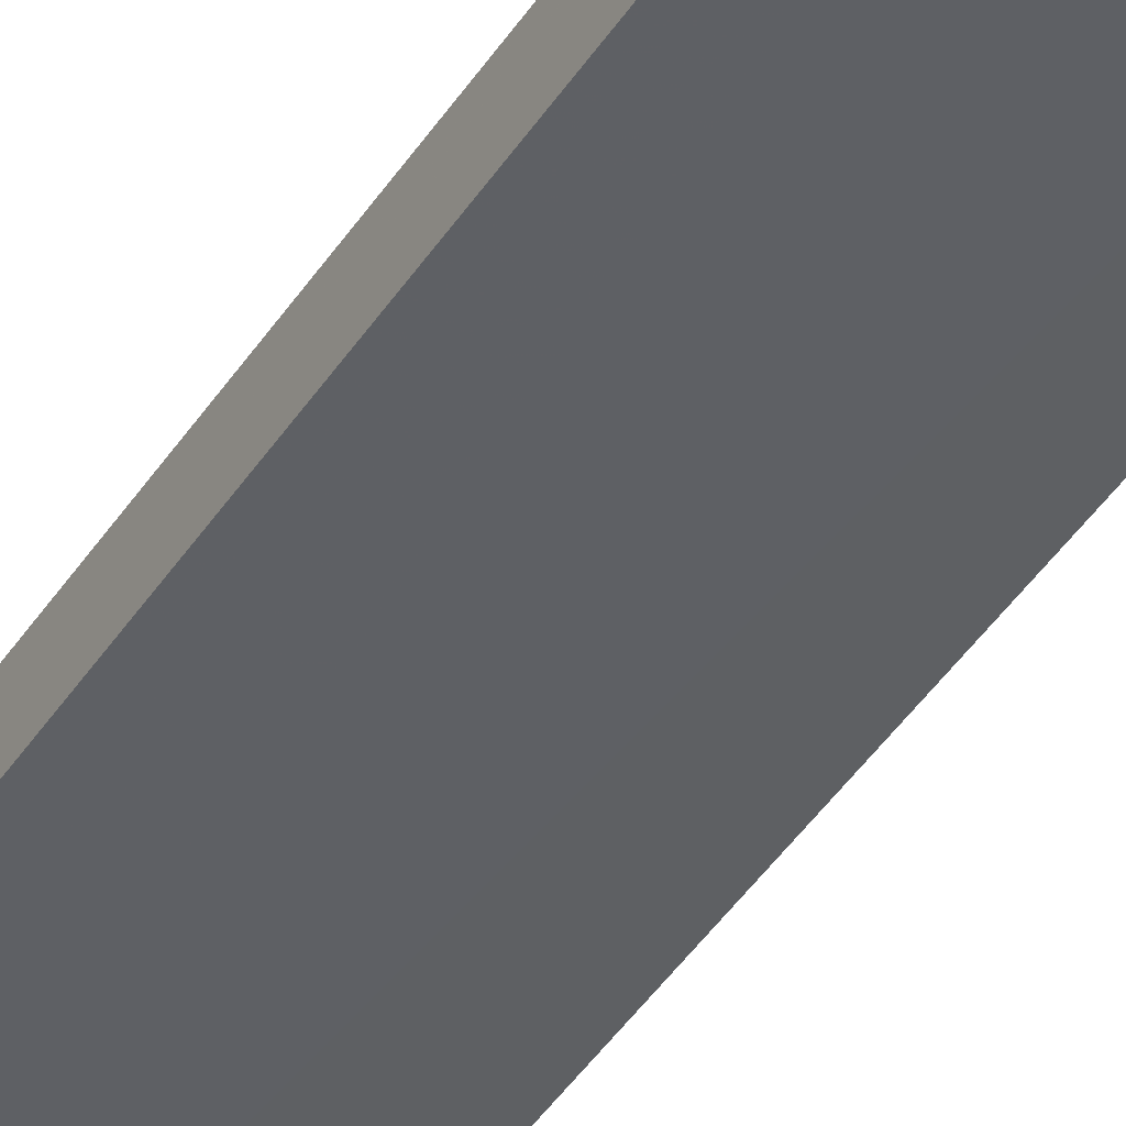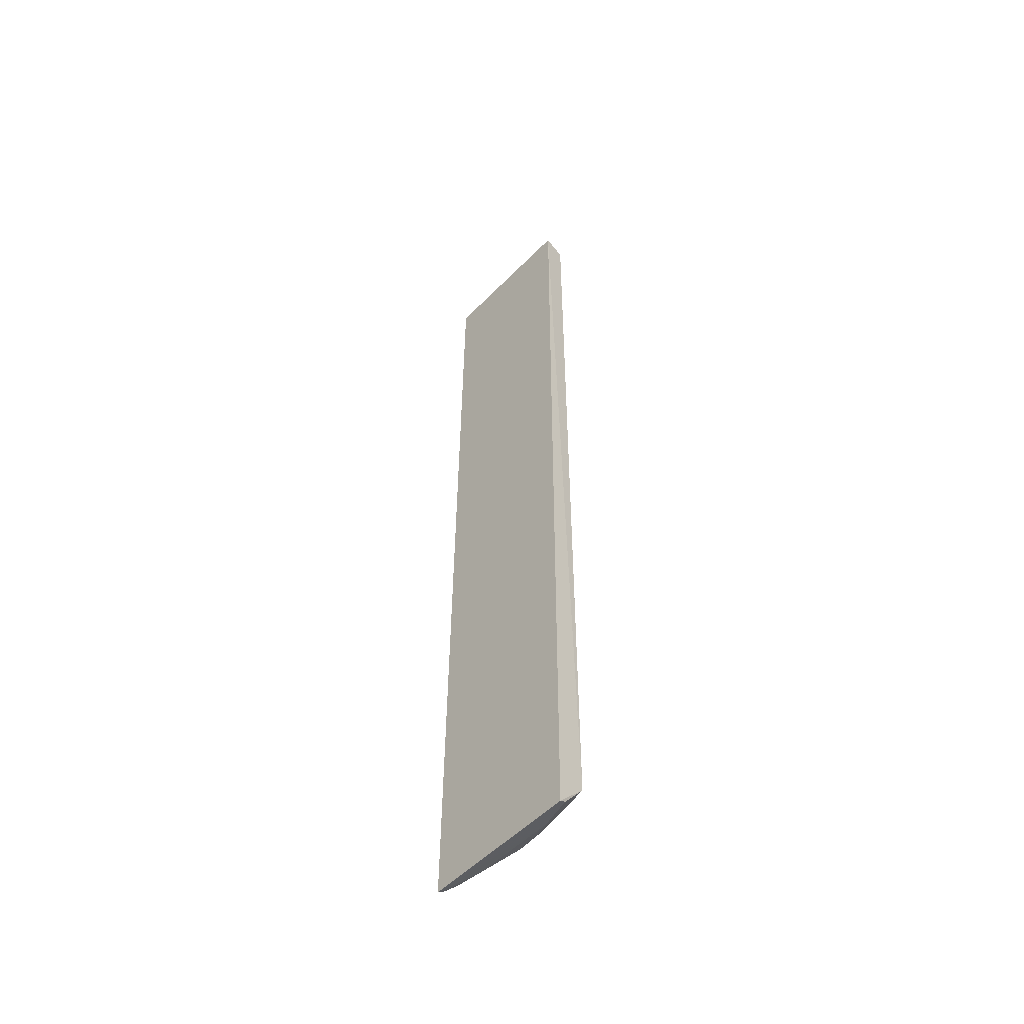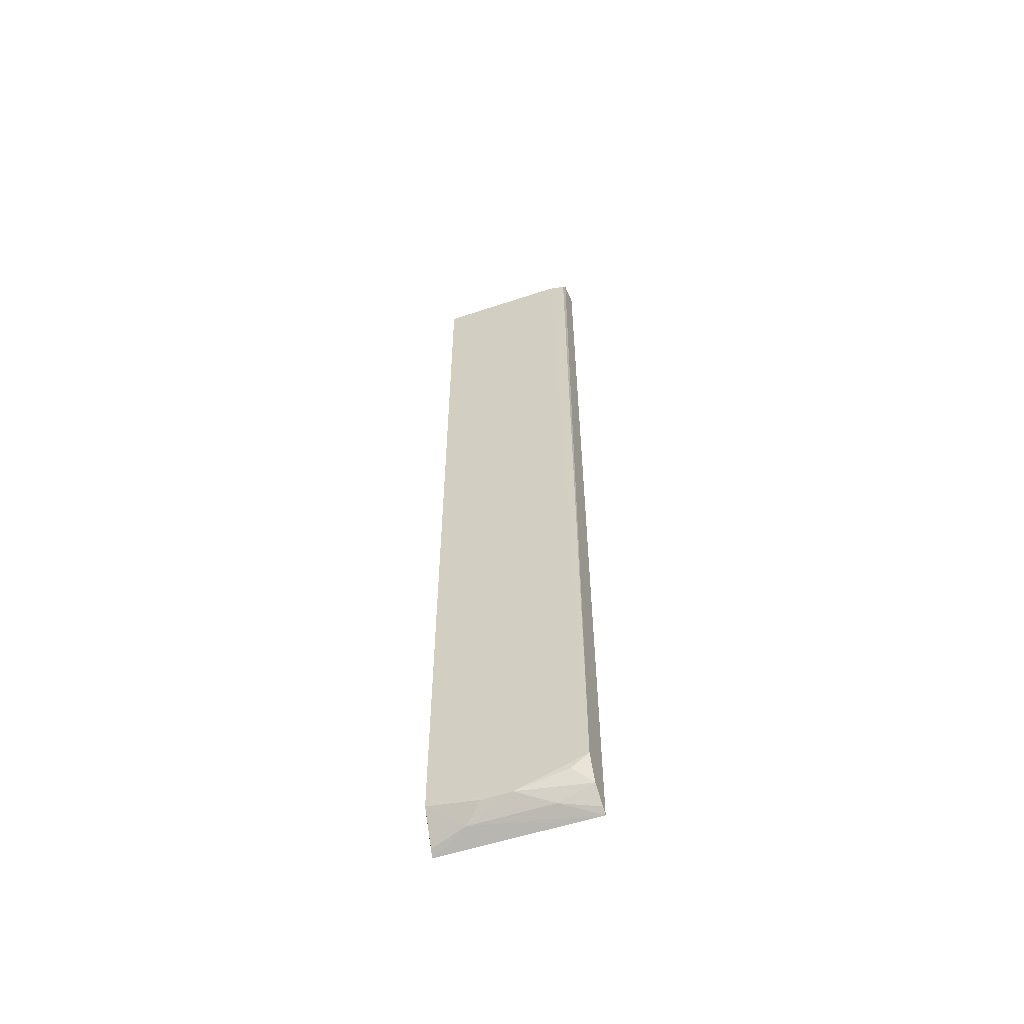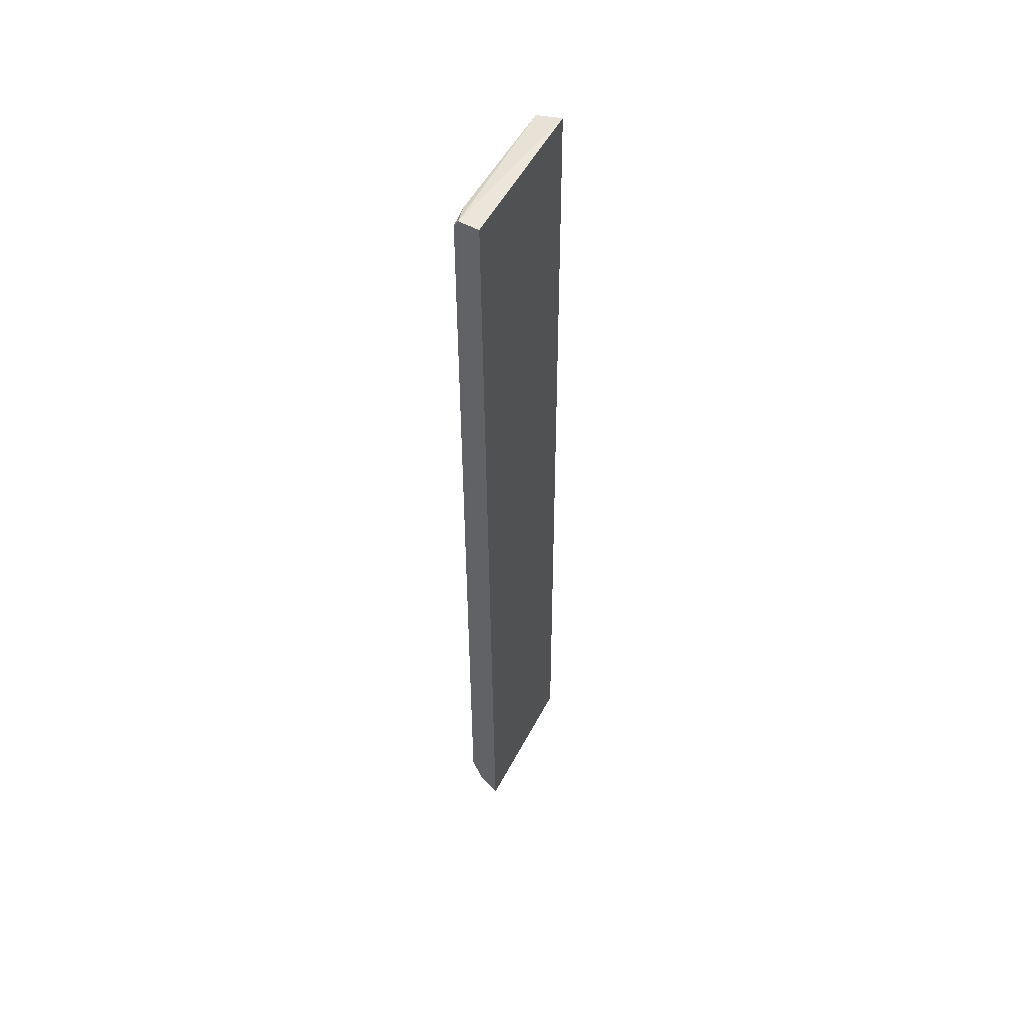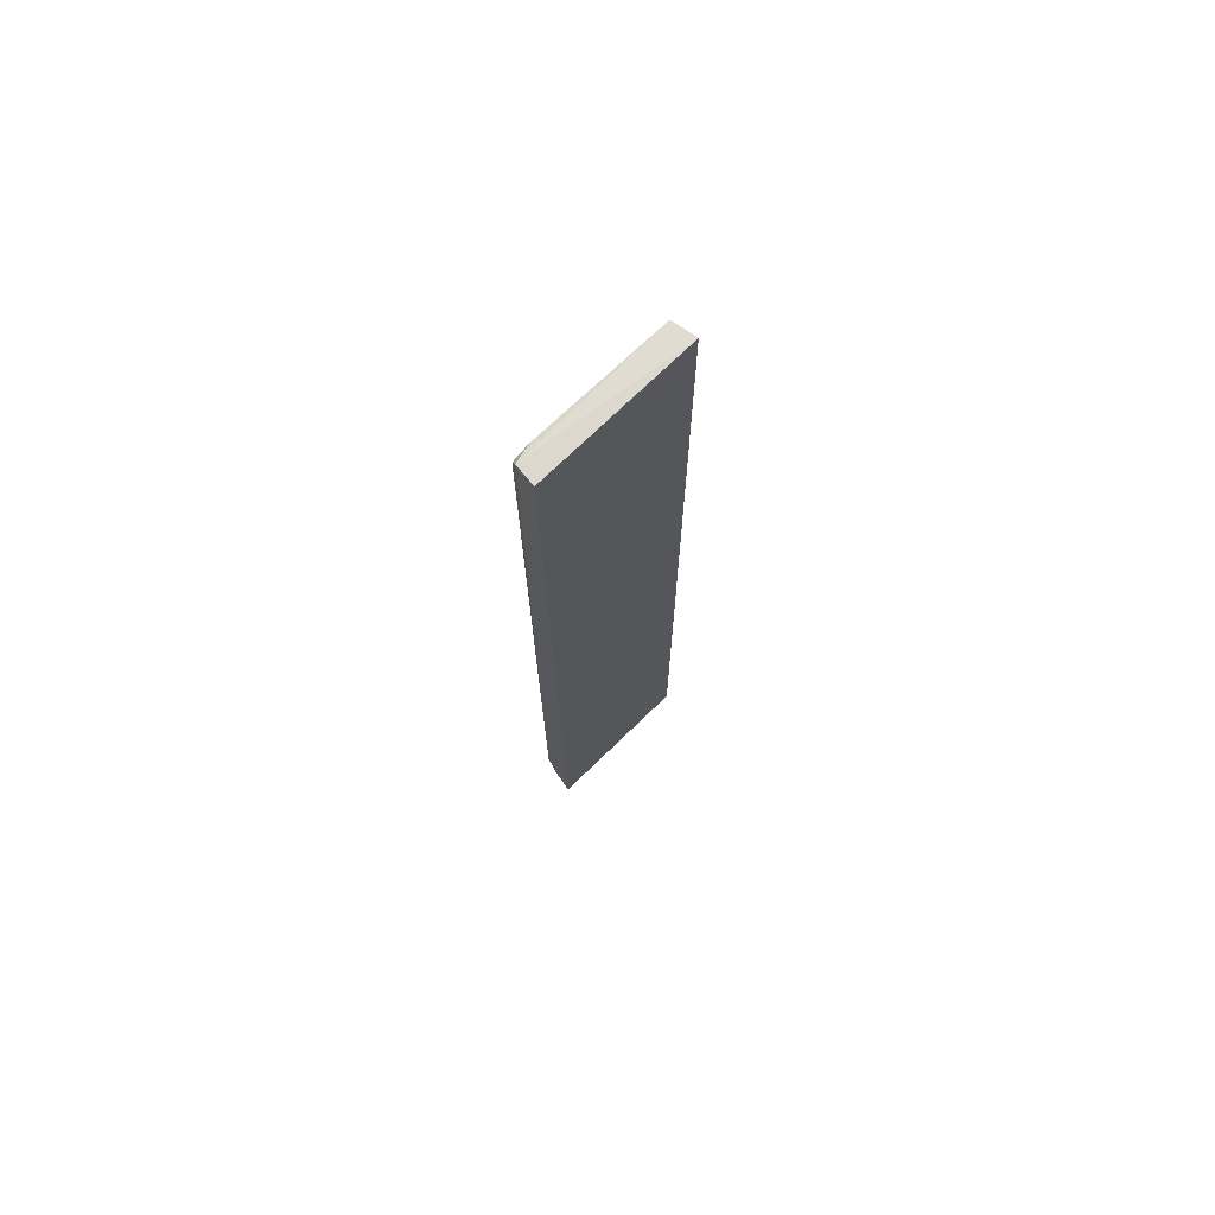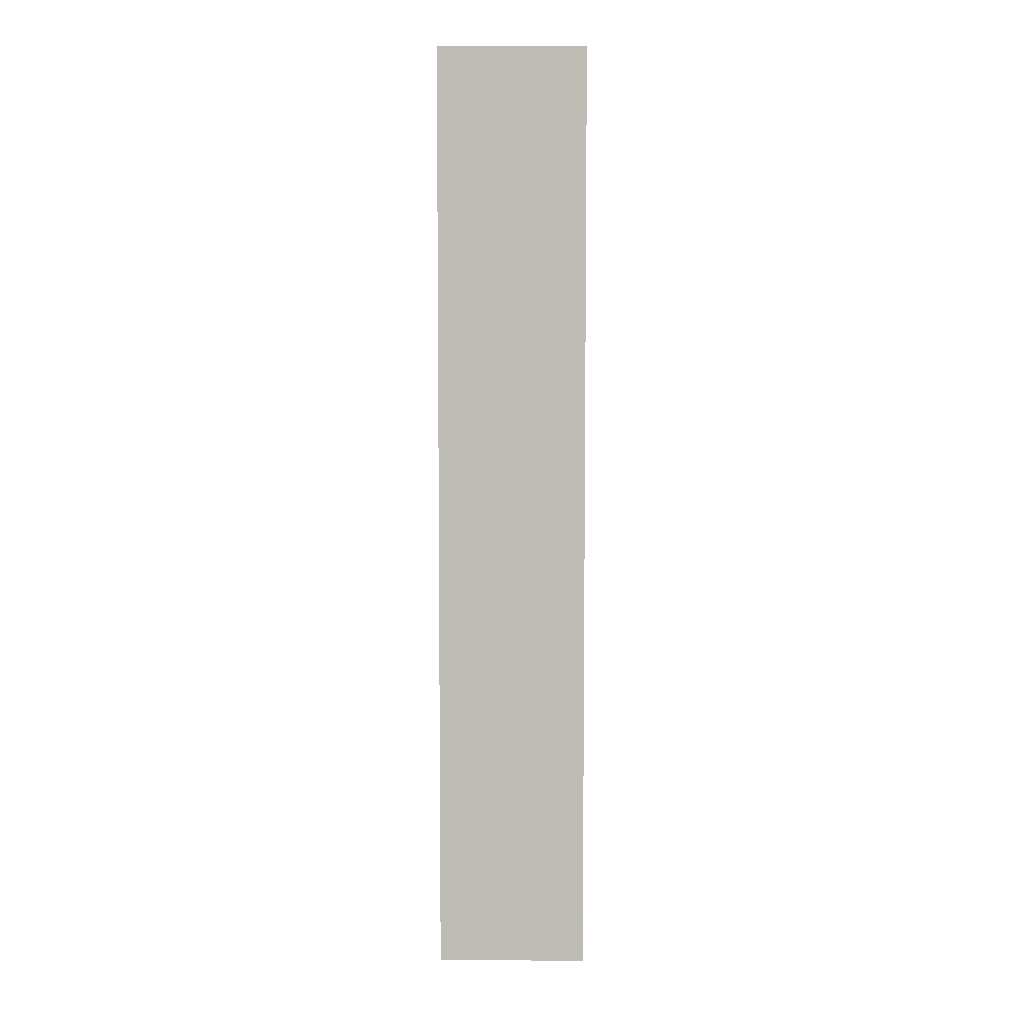
<metadata>
{"format":"obj","ext":"obj","renderer":"f3d","projection":"perspective","resolution":1024,"background":"white","views":[{"elev":-42.4,"azim":-30.1,"up":"+Y"},{"elev":-53.0,"azim":-132.6,"up":"+Z"},{"elev":-57.6,"azim":18.5,"up":"+Z"},{"elev":53.2,"azim":117.3,"up":"+Z"},{"elev":73.3,"azim":135.9,"up":"+Z"},{"elev":5.3,"azim":-178.5,"up":"+Z"}]}
</metadata>
<code>
v 0.03538 -0.3713 0.244
v 0.03679 -0.3523 -0.317
v 0.03728 -0.3561 0.2496
v -0.05339 -0.3562 0.2495
v -0.05117 -0.3696 -0.2977
v -0.05287 -0.3523 -0.317
v 0.03627 -0.3682 0.2493
v 0.03534 -0.371 -0.2906
v -0.0513 -0.3705 0.2475
v -0.004538 -0.3708 -0.3045
v 0.02543 -0.3714 0.2475
v -0.03165 -0.3626 -0.3117
v 0.03579 -0.3645 -0.306
v 0.01559 -0.3624 -0.3115
v -0.02138 -0.3702 -0.3042
v -0.05208 -0.3564 -0.3147
v 0.02531 -0.3704 -0.2977
v 0.03601 -0.3562 -0.3145
f 6 3 2
f 6 4 3
f 6 5 4
f 7 3 4
f 8 7 1
f 8 2 3
f 8 3 7
f 9 4 5
f 9 7 4
f 10 9 5
f 11 1 7
f 11 7 9
f 11 9 10
f 11 10 8
f 11 8 1
f 12 6 2
f 13 2 8
f 14 12 2
f 14 10 12
f 14 13 10
f 15 12 10
f 15 10 5
f 15 5 12
f 16 12 5
f 16 5 6
f 16 6 12
f 17 13 8
f 17 8 10
f 17 10 13
f 18 14 2
f 18 2 13
f 18 13 14

</code>
